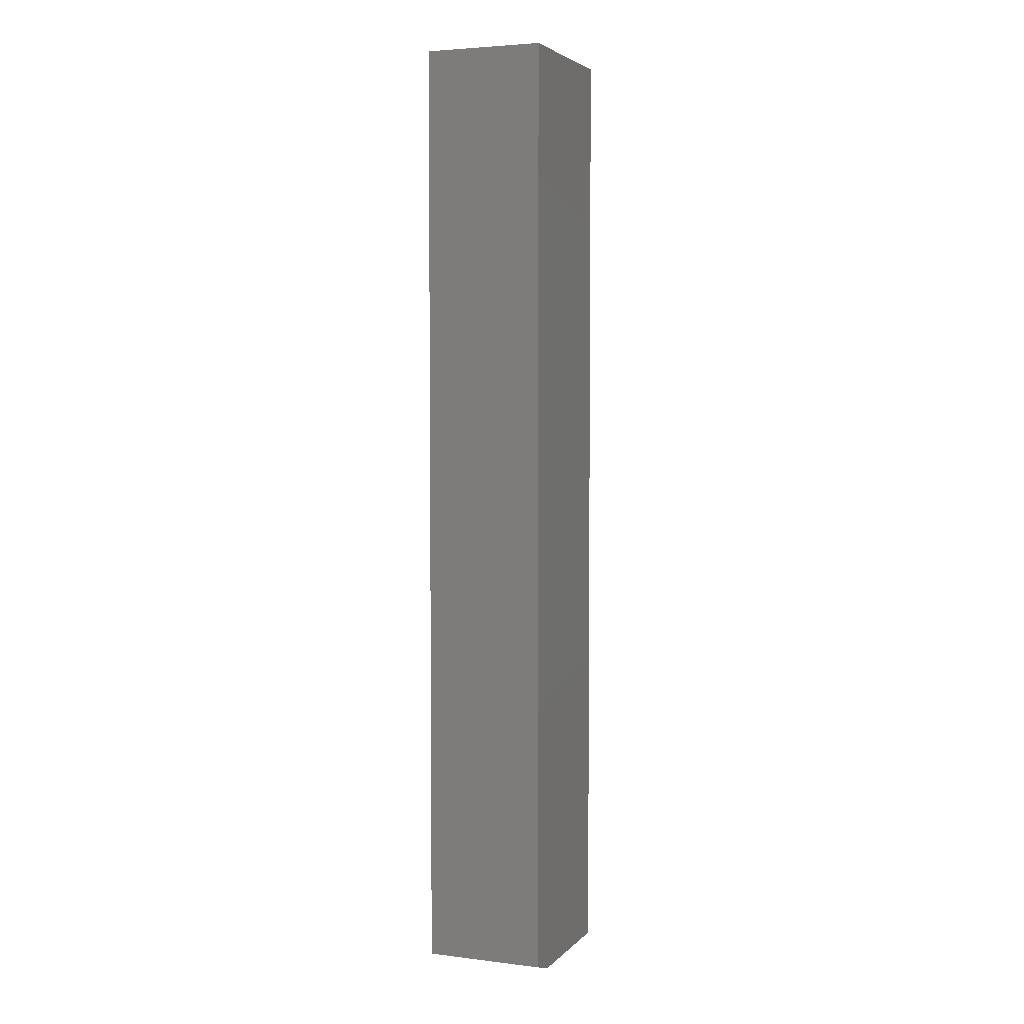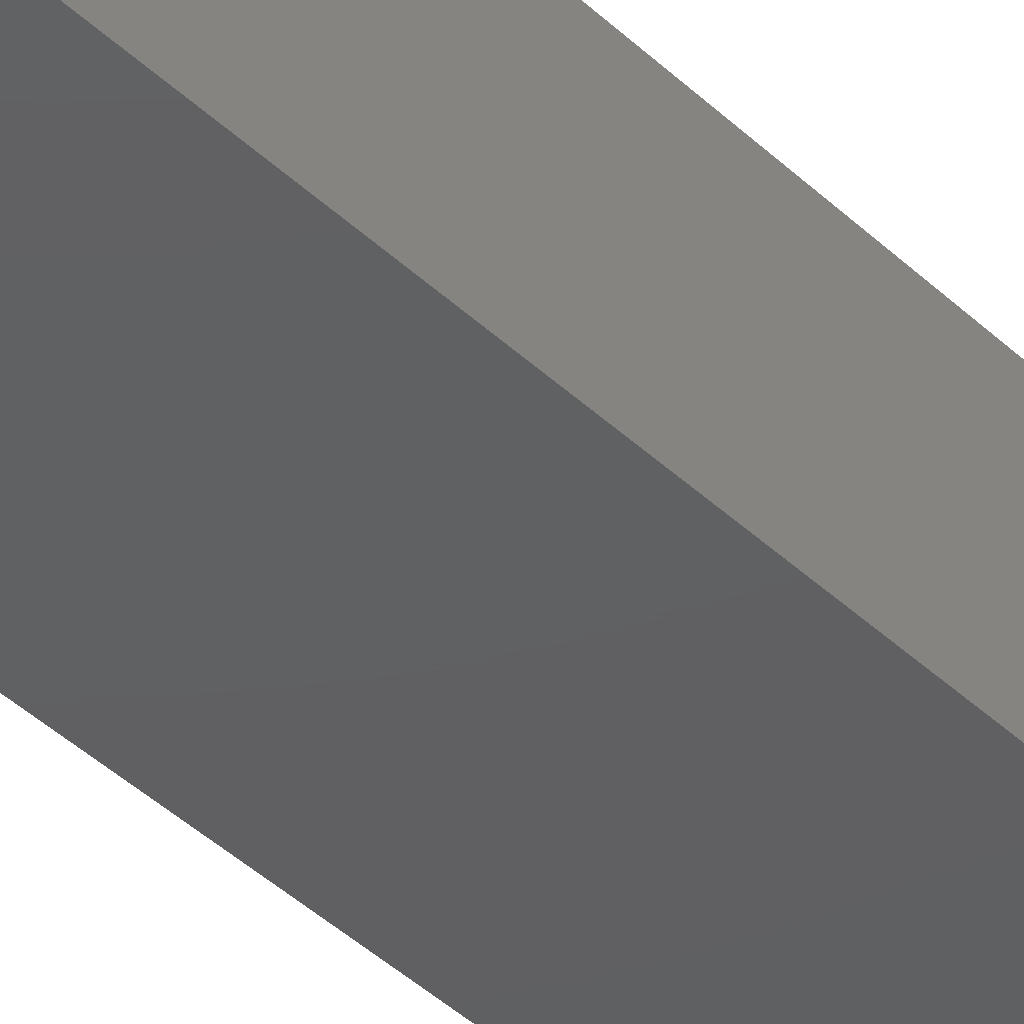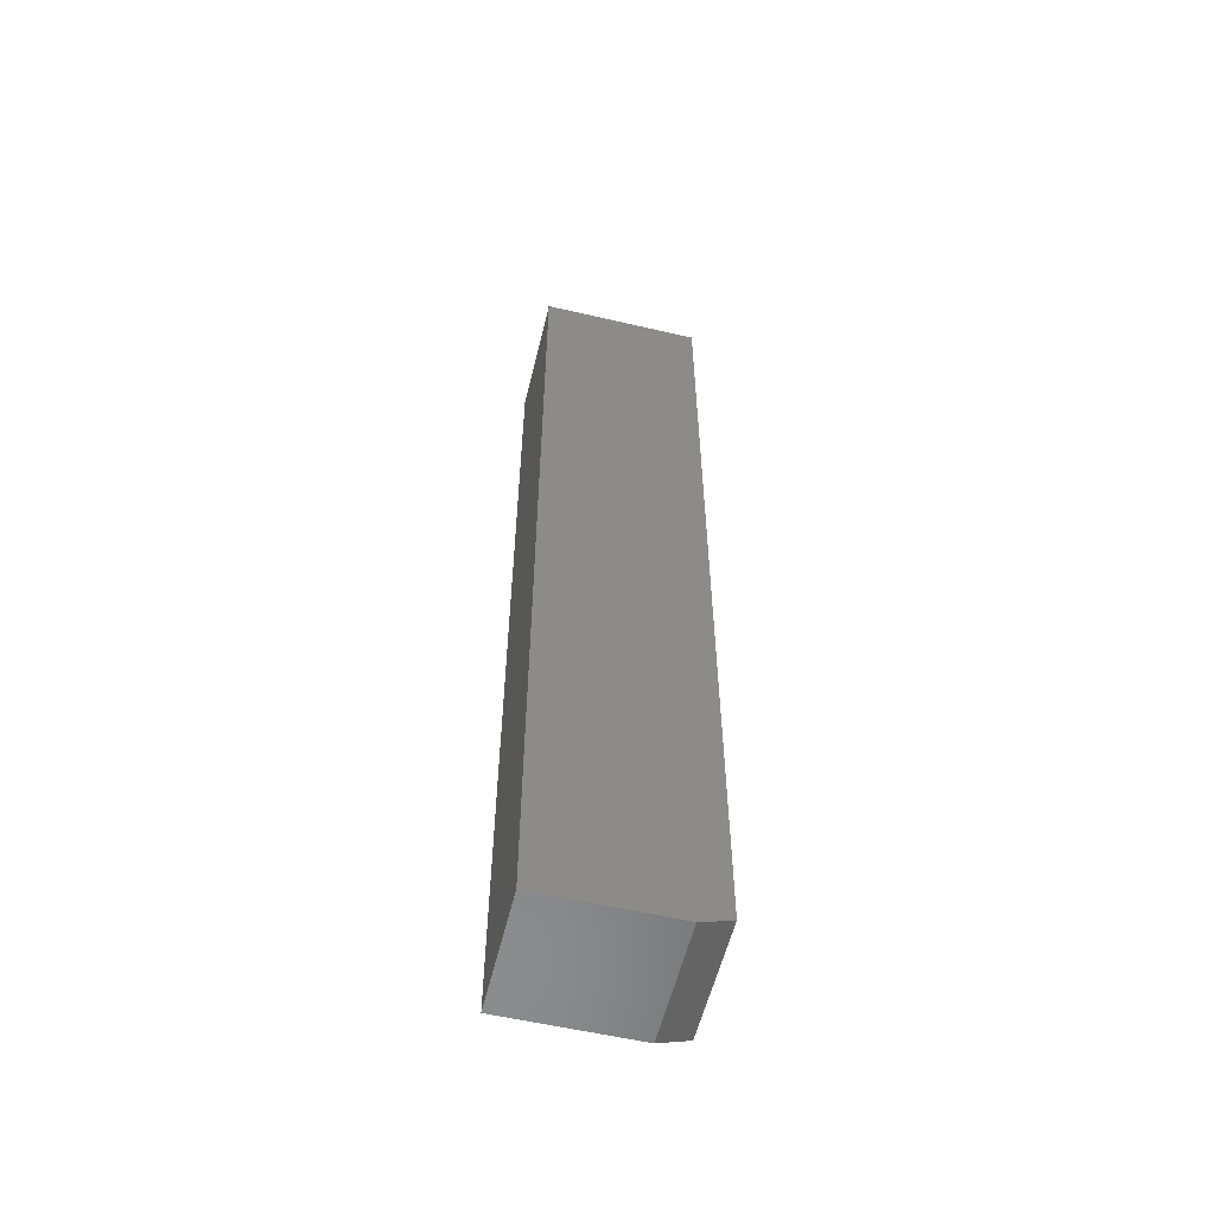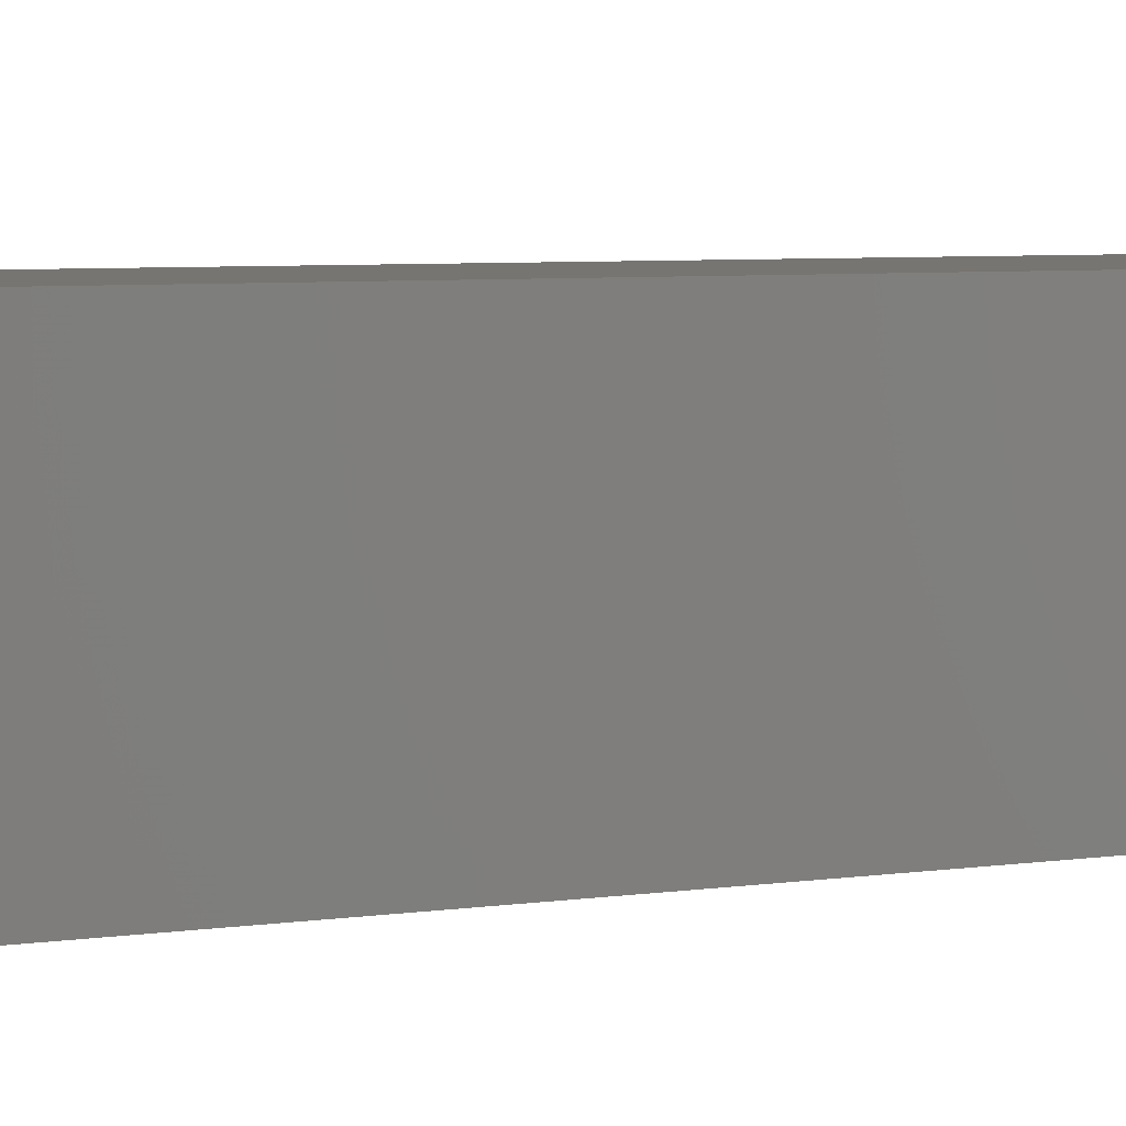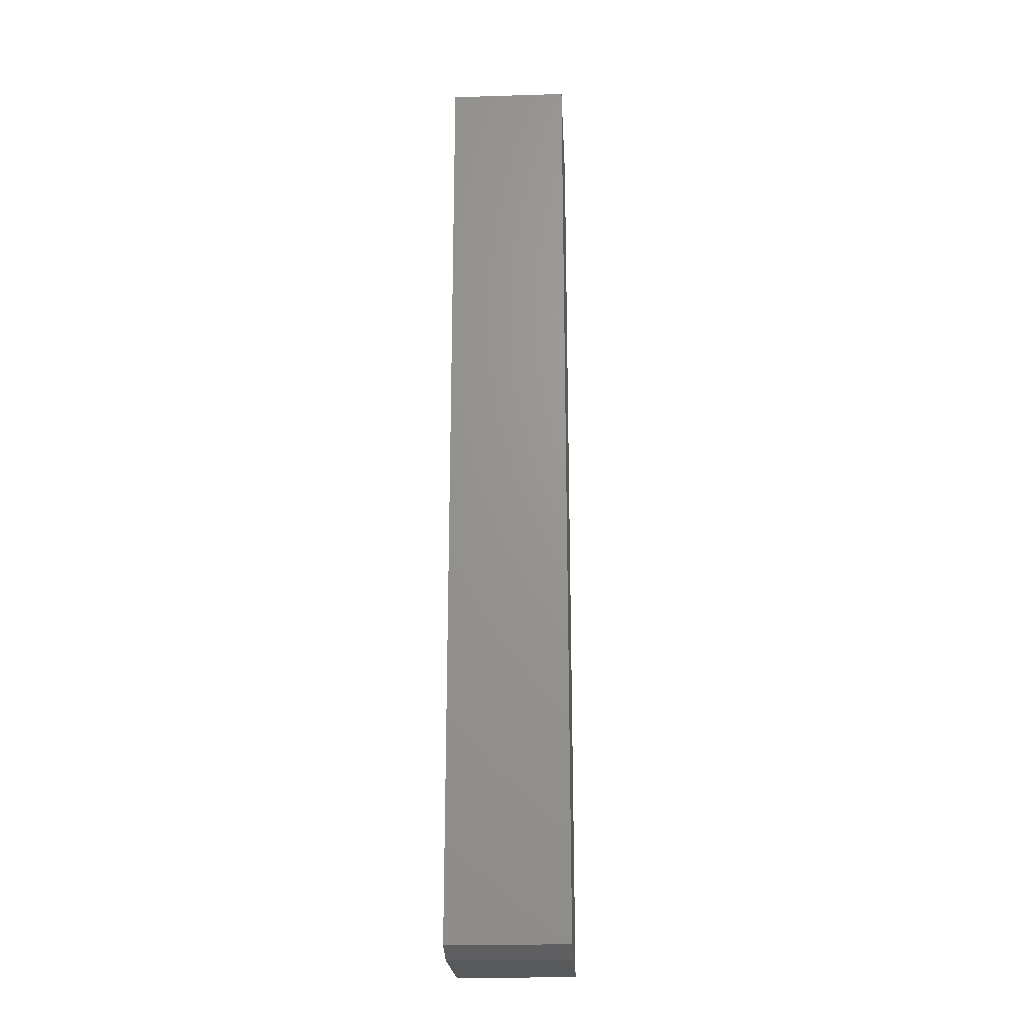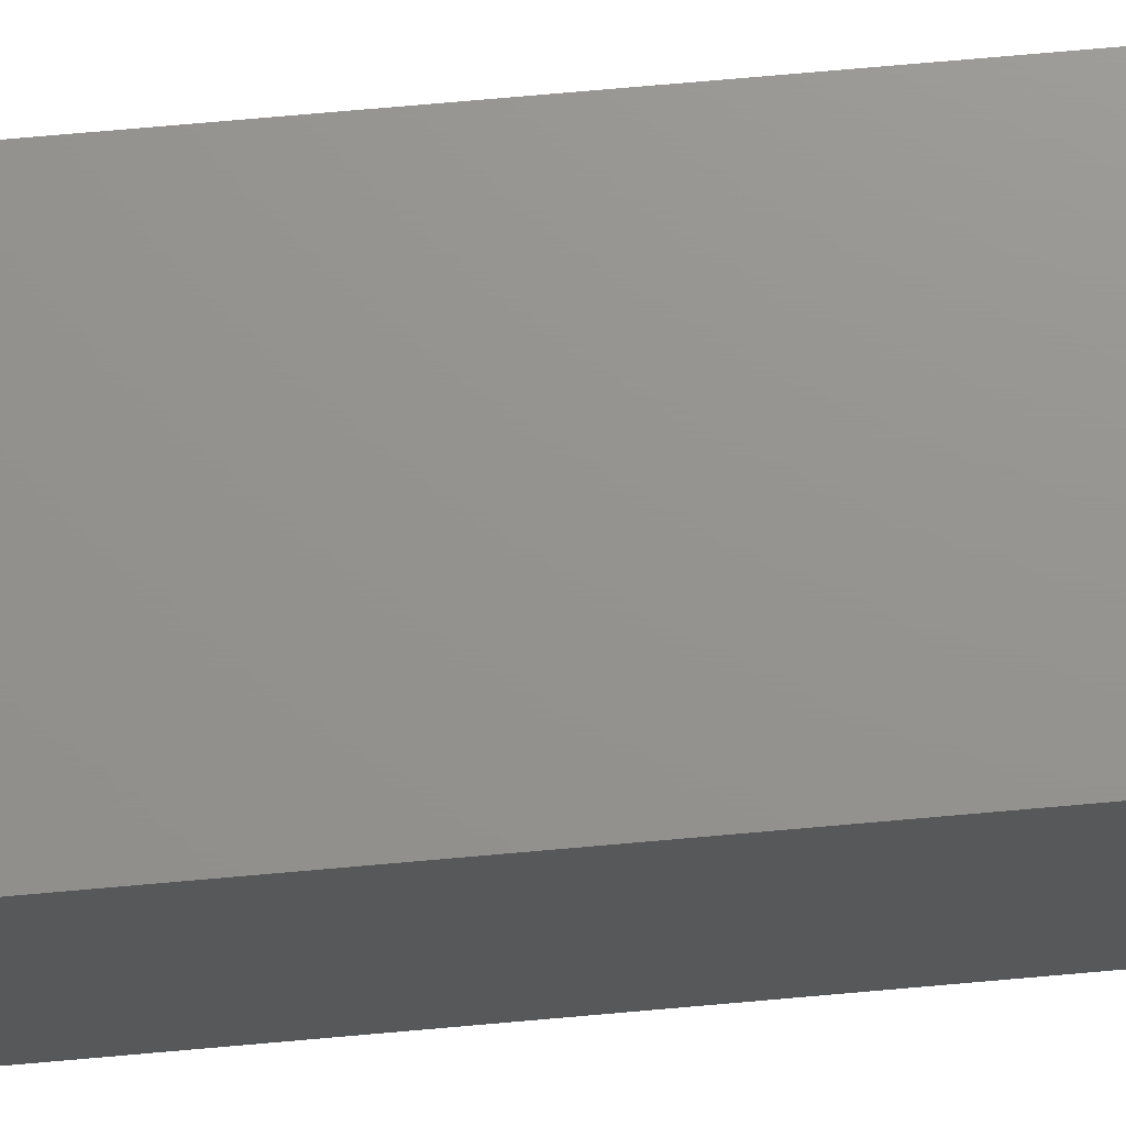
<metadata>
{"format":"stl","ext":"stl","renderer":"f3d","projection":"perspective","resolution":1024,"background":"white","views":[{"elev":4.1,"azim":111.7,"up":"+Z"},{"elev":-41.3,"azim":-138.8,"up":"+Y"},{"elev":-57.0,"azim":-13.6,"up":"+Z"},{"elev":2.7,"azim":-133.8,"up":"+Y"},{"elev":-22.0,"azim":93.0,"up":"+Z"},{"elev":71.2,"azim":84.9,"up":"+Y"}]}
</metadata>
<code>
# stl→obj: 10 verts, 16 faces
v -0.0625 -0.04688 0
v -0.0625 0.04786 0
v 0.03906 -0.04688 0
v 0.03906 0.04786 0
v -0.0625 0.04786 0.75
v 0.0625 0.04786 0.75
v 0.0625 0.04786 0.007812
v 0.0625 -0.04688 0.007812
v 0.0625 -0.04688 0.75
v -0.0625 -0.04688 0.75
f 1 2 3
f 3 2 4
f 5 6 2
f 2 6 7
f 2 7 4
f 8 7 9
f 9 7 6
f 9 10 8
f 8 10 1
f 8 1 3
f 8 3 7
f 7 3 4
f 10 9 5
f 5 9 6
f 2 1 5
f 5 1 10

</code>
